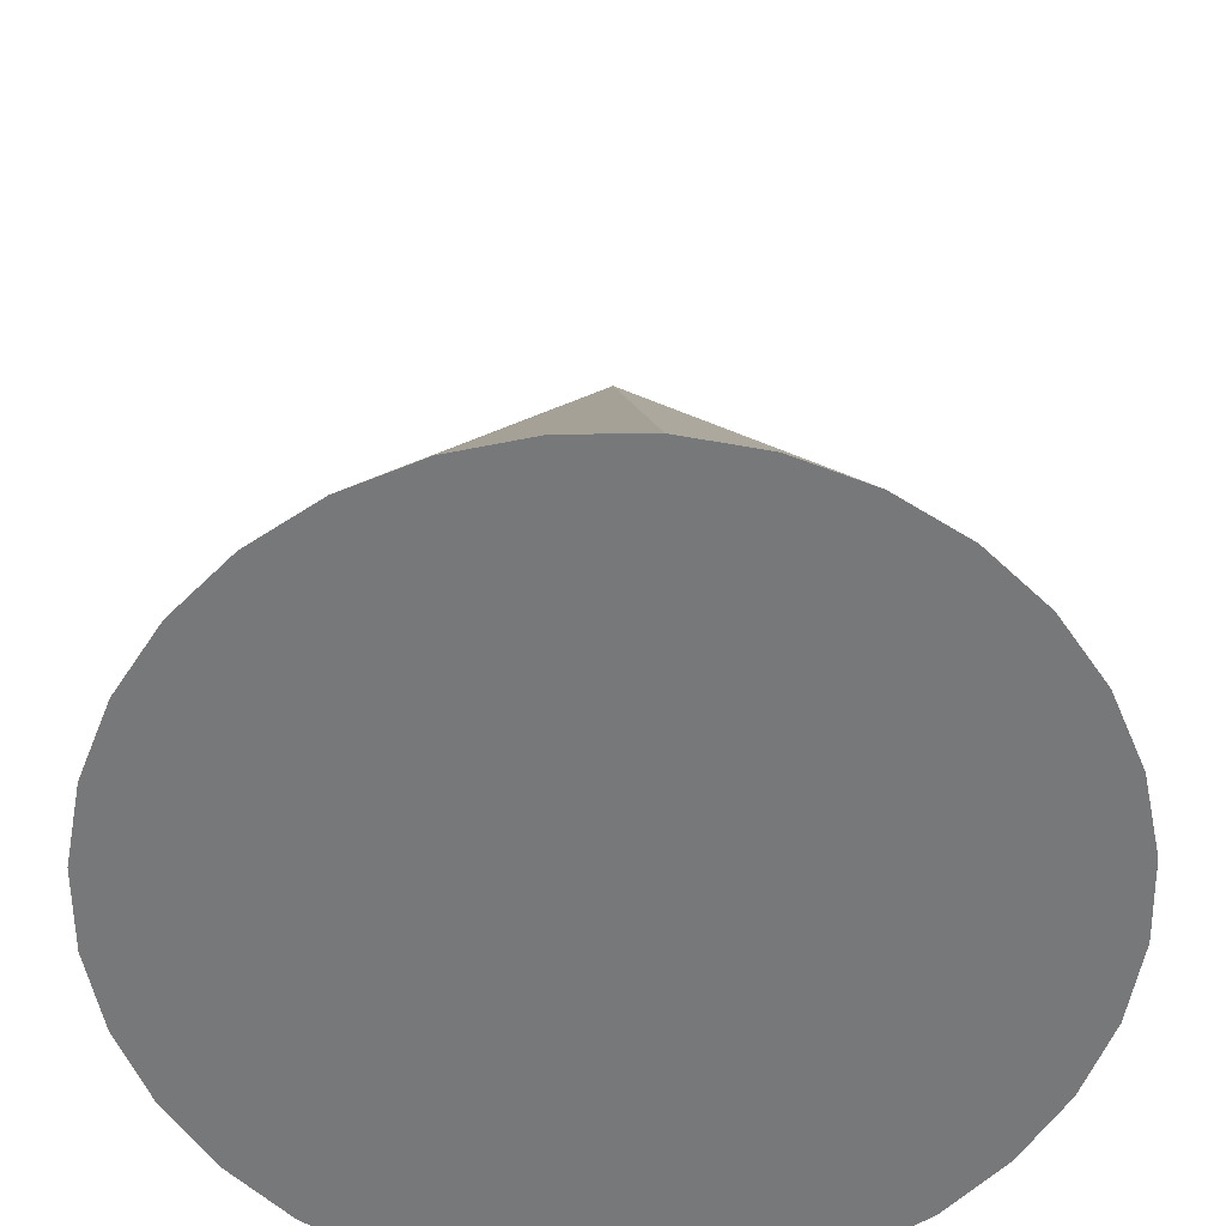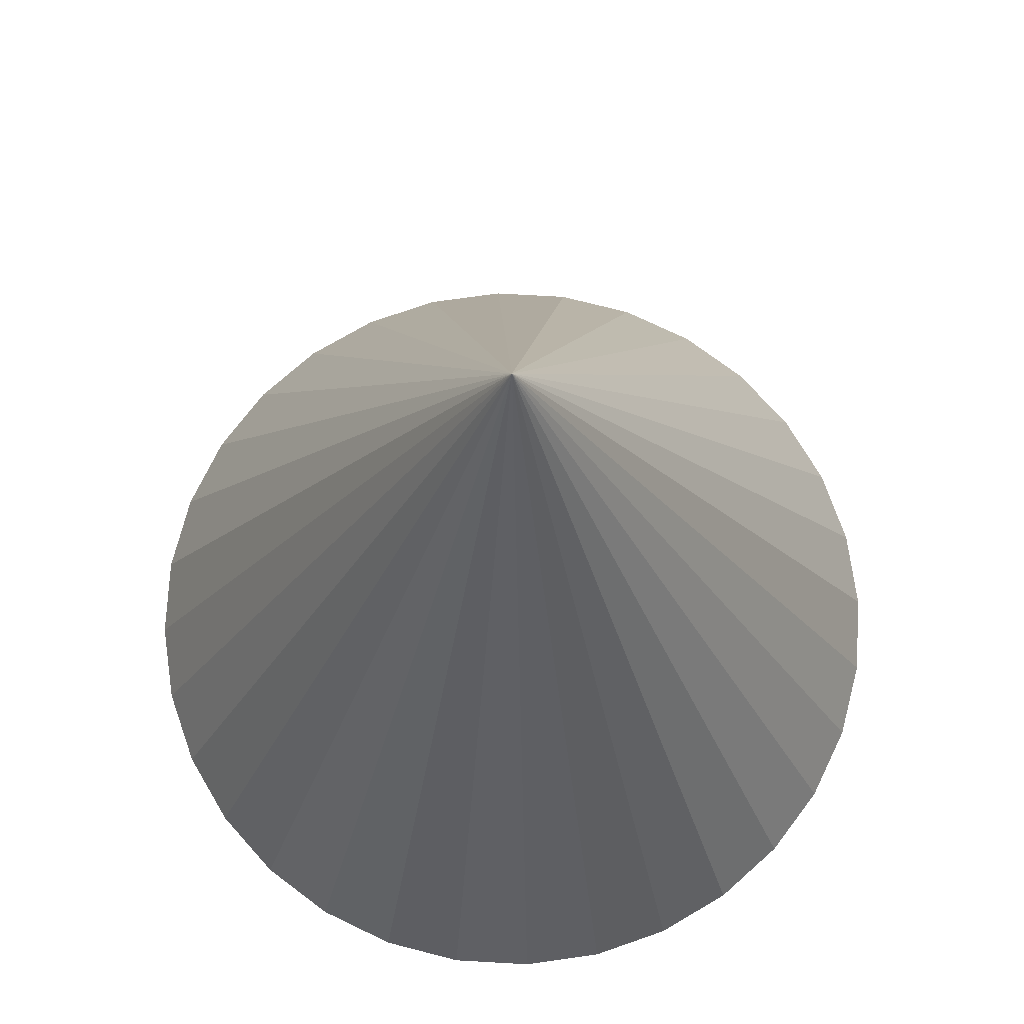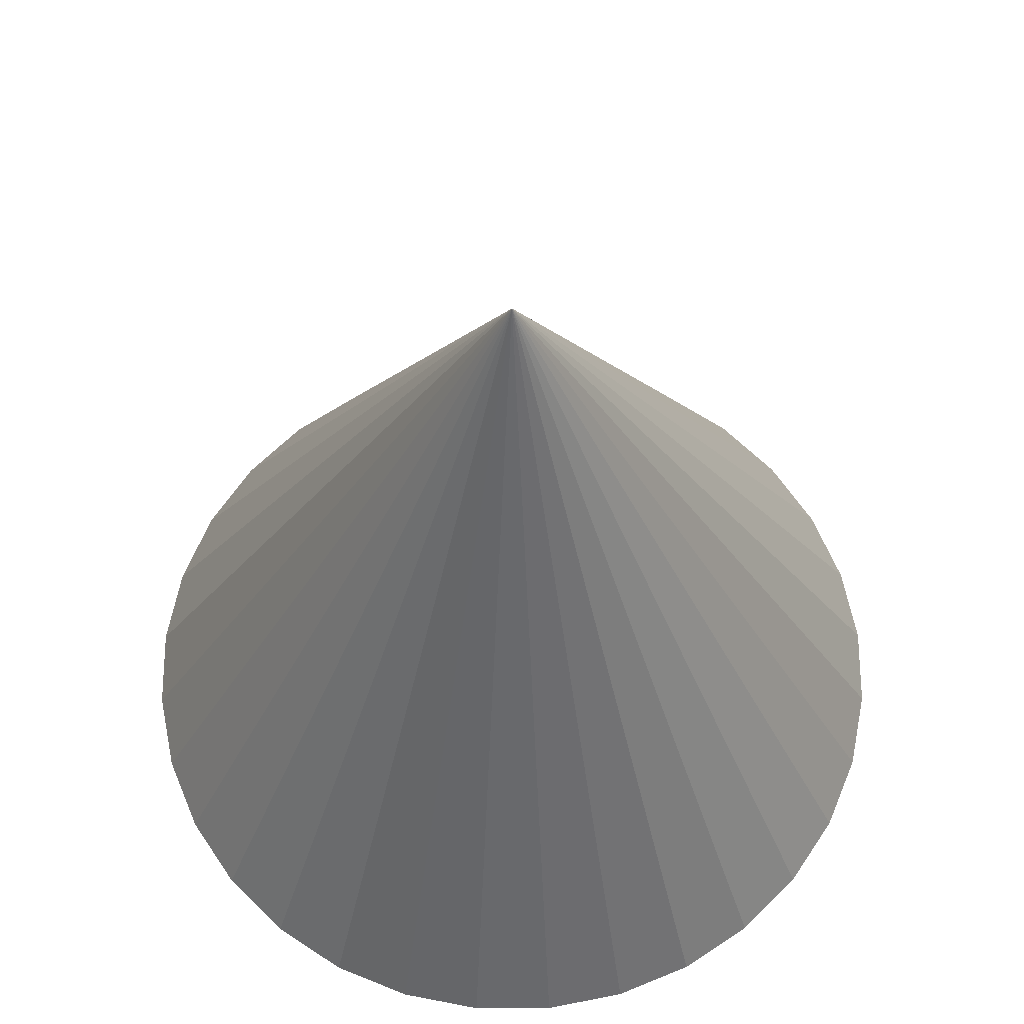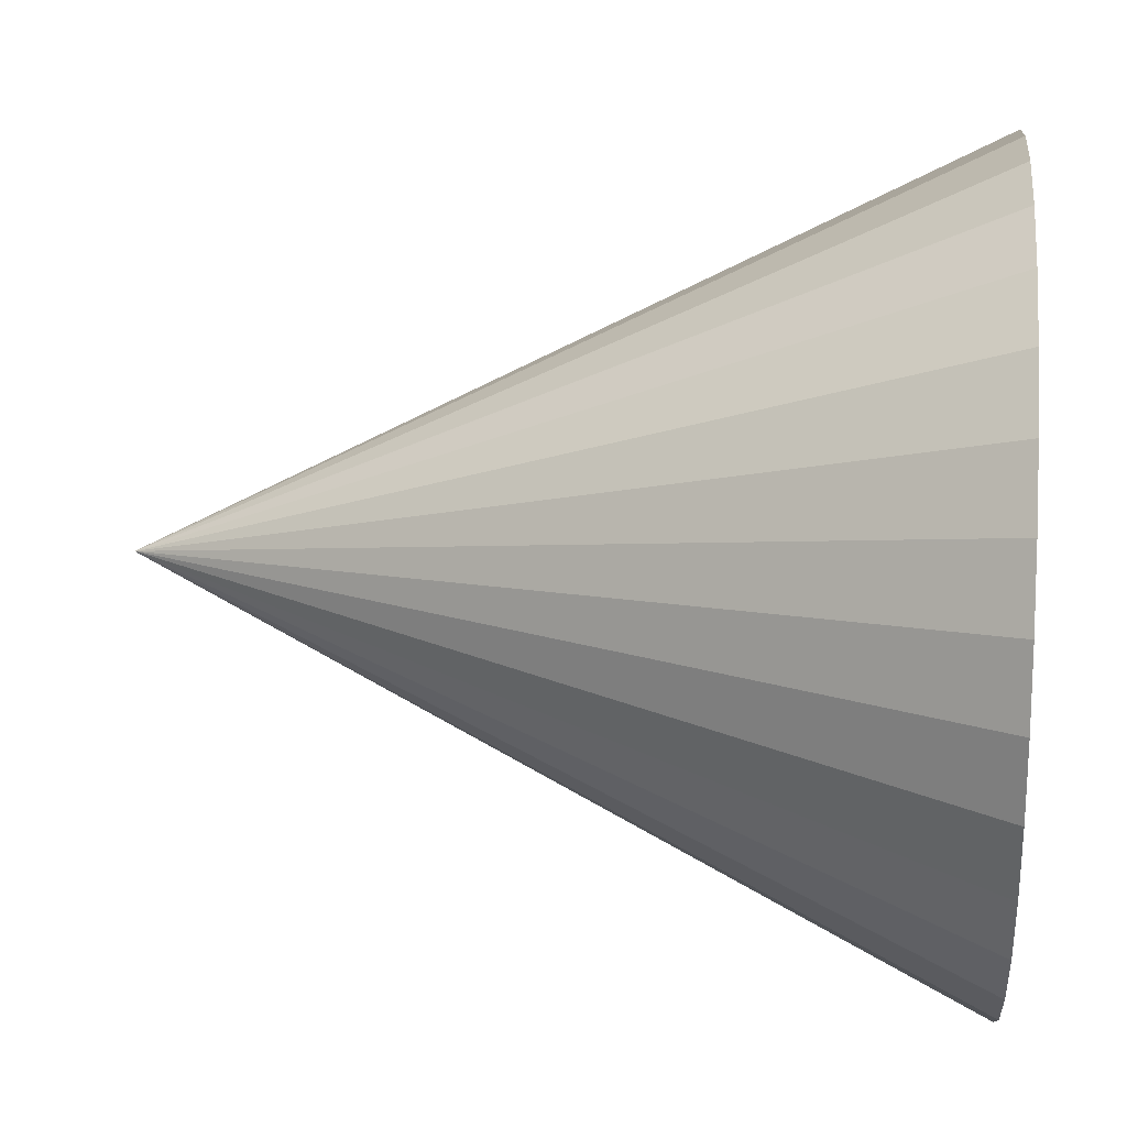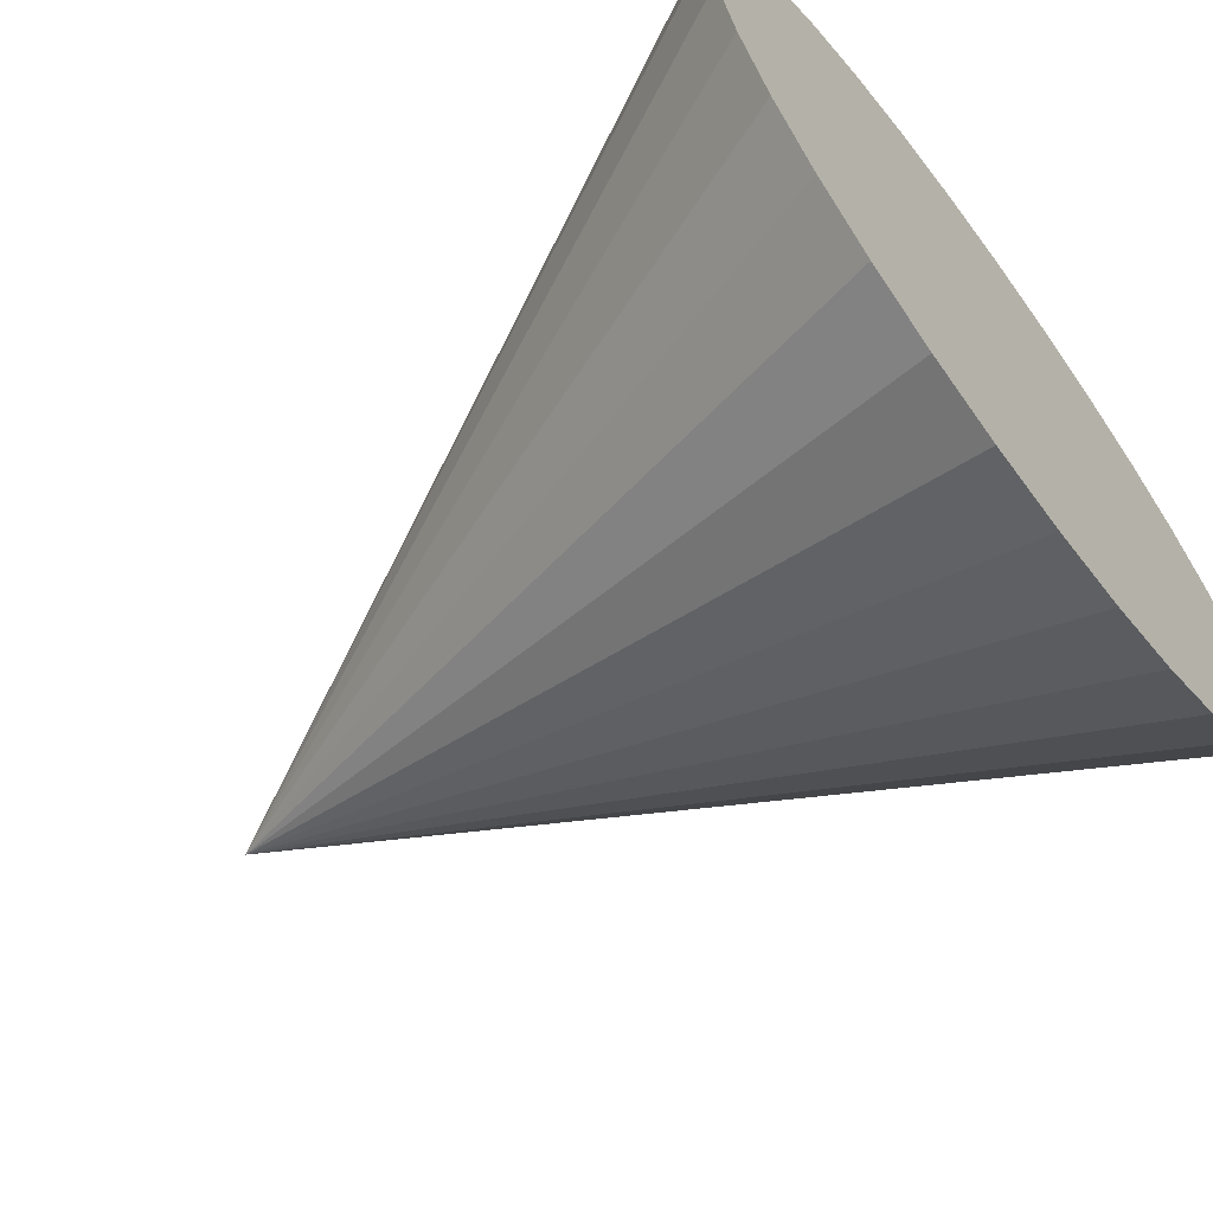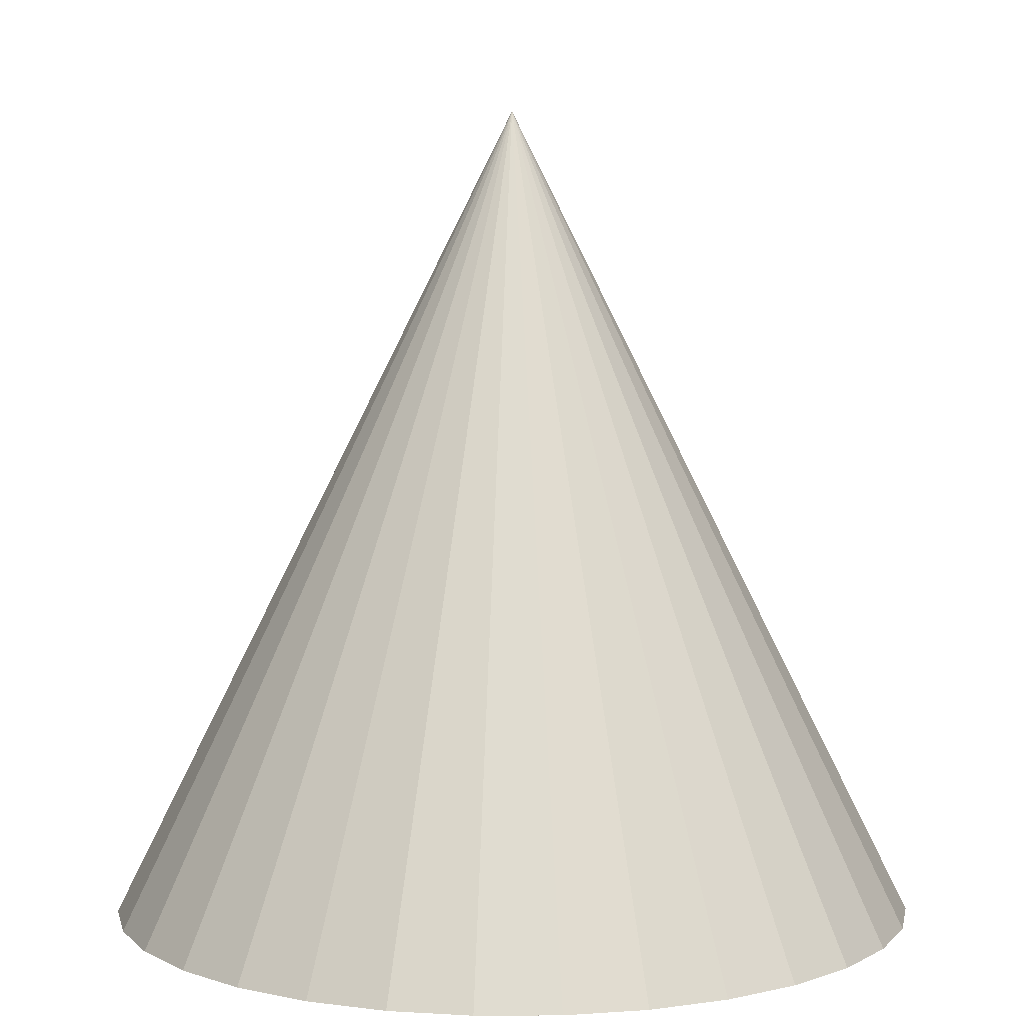
<metadata>
{"format":"obj","ext":"obj","renderer":"f3d","projection":"perspective","resolution":1024,"background":"white","views":[{"elev":-57.4,"azim":-95.0,"up":"+Y"},{"elev":72.6,"azim":-2.4,"up":"+Y"},{"elev":63.6,"azim":73.0,"up":"+Y"},{"elev":18.1,"azim":-84.7,"up":"+Z"},{"elev":-65.4,"azim":-52.9,"up":"+Z"},{"elev":6.3,"azim":-51.4,"up":"+Y"}]}
</metadata>
<code>
o Cone
v 0 -0.5 -0.5
v 0.09755 -0.5 -0.4904
v 0.1913 -0.5 -0.4619
v 0.2778 -0.5 -0.4157
v 0.3536 -0.5 -0.3536
v 0.4157 -0.5 -0.2778
v 0.4619 -0.5 -0.1913
v 0.4904 -0.5 -0.09755
v 0.5 -0.5 -0
v 0.4904 -0.5 0.09755
v 0.4619 -0.5 0.1913
v 0.4157 -0.5 0.2778
v 0.3536 -0.5 0.3536
v 0.2778 -0.5 0.4157
v 0.1913 -0.5 0.4619
v 0.09755 -0.5 0.4904
v -0 -0.5 0.5
v -0.09755 -0.5 0.4904
v -0.1913 -0.5 0.4619
v -0.2778 -0.5 0.4157
v -0.3536 -0.5 0.3536
v -0.4157 -0.5 0.2778
v -0.4619 -0.5 0.1913
v 0 0.5 0
v -0.4904 -0.5 0.09755
v -0.5 -0.5 -0
v -0.4904 -0.5 -0.09755
v -0.4619 -0.5 -0.1913
v -0.4157 -0.5 -0.2778
v -0.3536 -0.5 -0.3536
v -0.2778 -0.5 -0.4157
v -0.1913 -0.5 -0.4619
v -0.09754 -0.5 -0.4904
f 1 24 2
f 2 24 3
f 3 24 4
f 4 24 5
f 5 24 6
f 6 24 7
f 7 24 8
f 8 24 9
f 9 24 10
f 10 24 11
f 11 24 12
f 12 24 13
f 13 24 14
f 14 24 15
f 15 24 16
f 16 24 17
f 17 24 18
f 18 24 19
f 19 24 20
f 20 24 21
f 21 24 22
f 22 24 23
f 23 24 25
f 25 24 26
f 26 24 27
f 27 24 28
f 28 24 29
f 29 24 30
f 30 24 31
f 31 24 32
f 32 24 33
f 33 24 1
f 1 2 3 4 5 6 7 8 9 10 11 12 13 14 15 16 17 18 19 20 21 22 23 25 26 27 28 29 30 31 32 33

</code>
